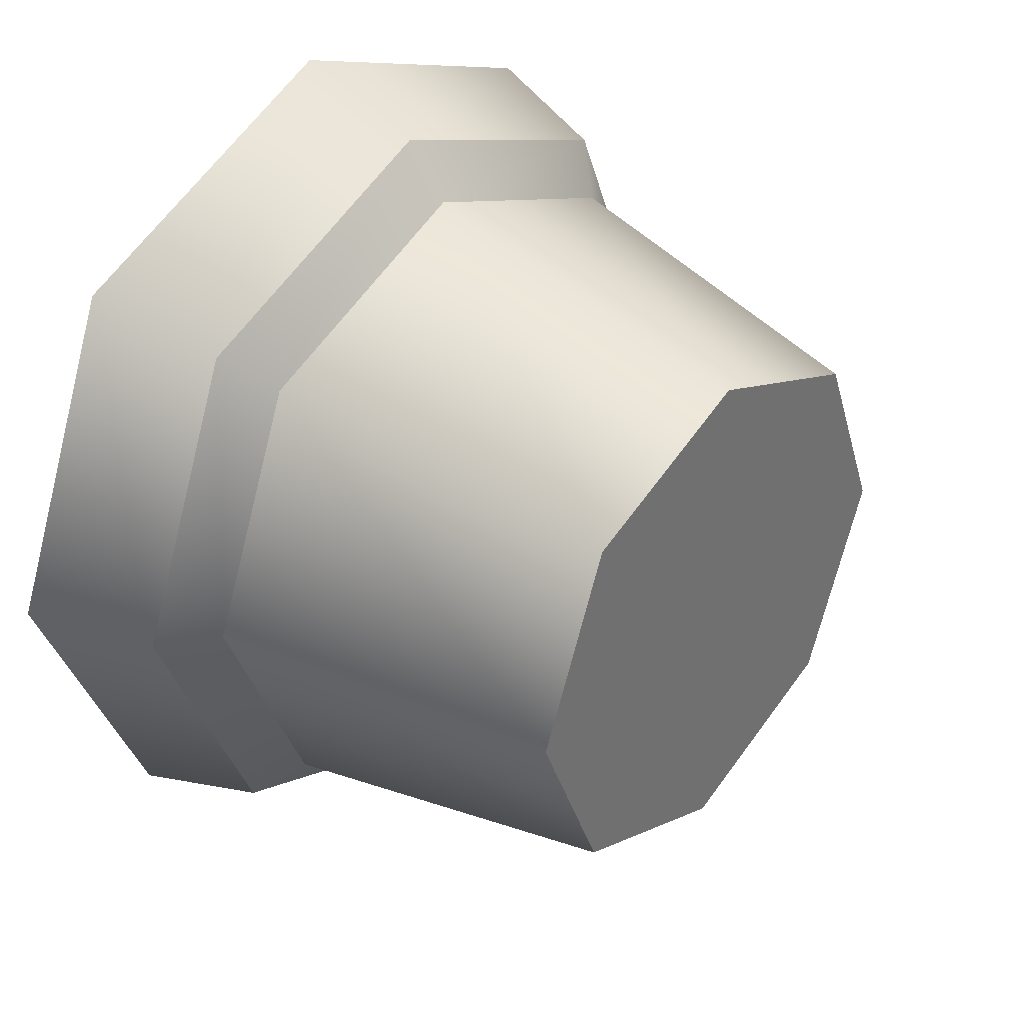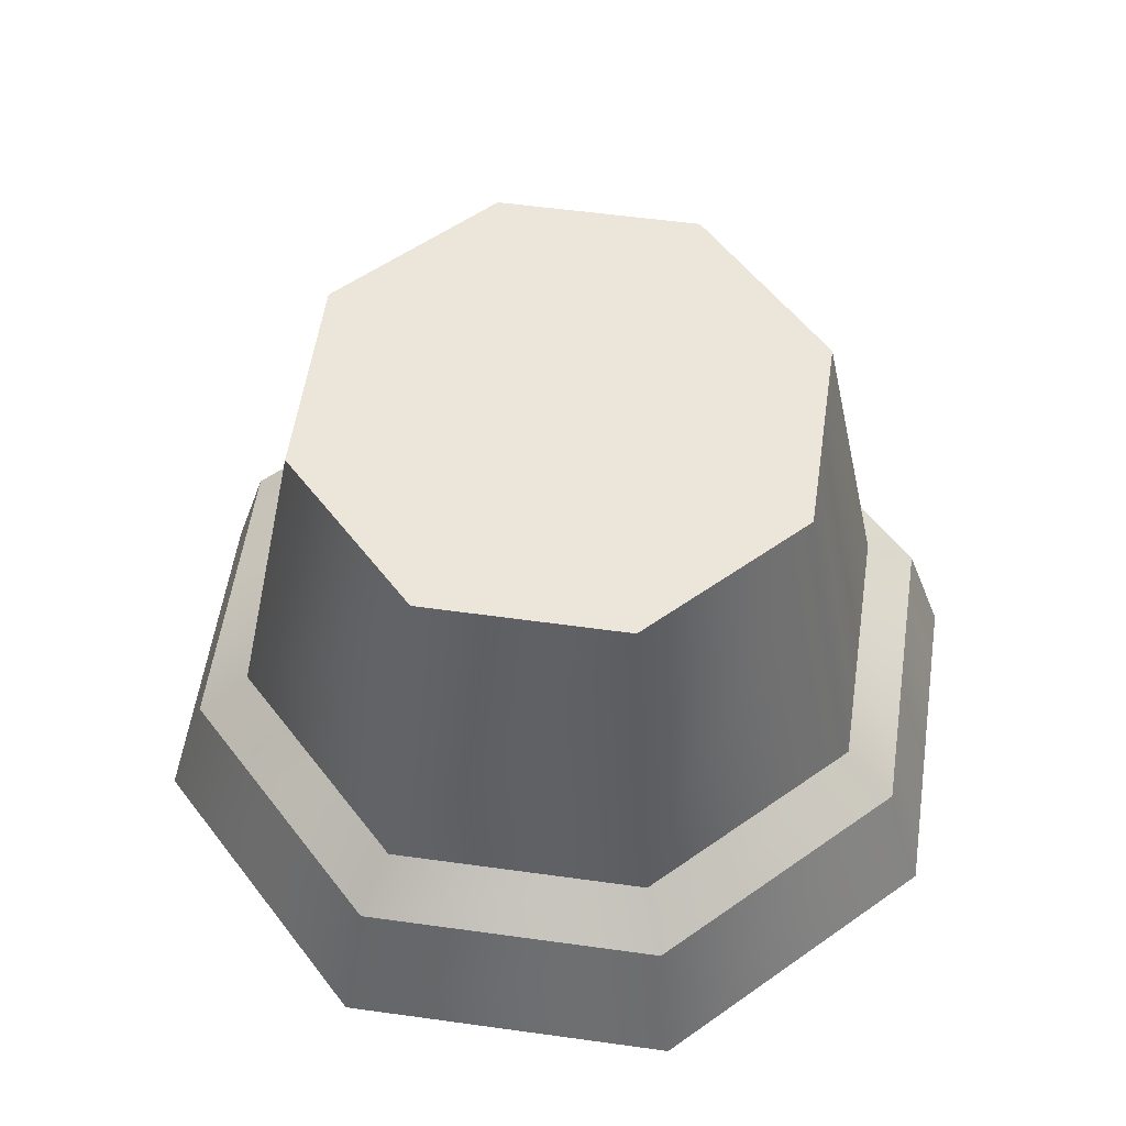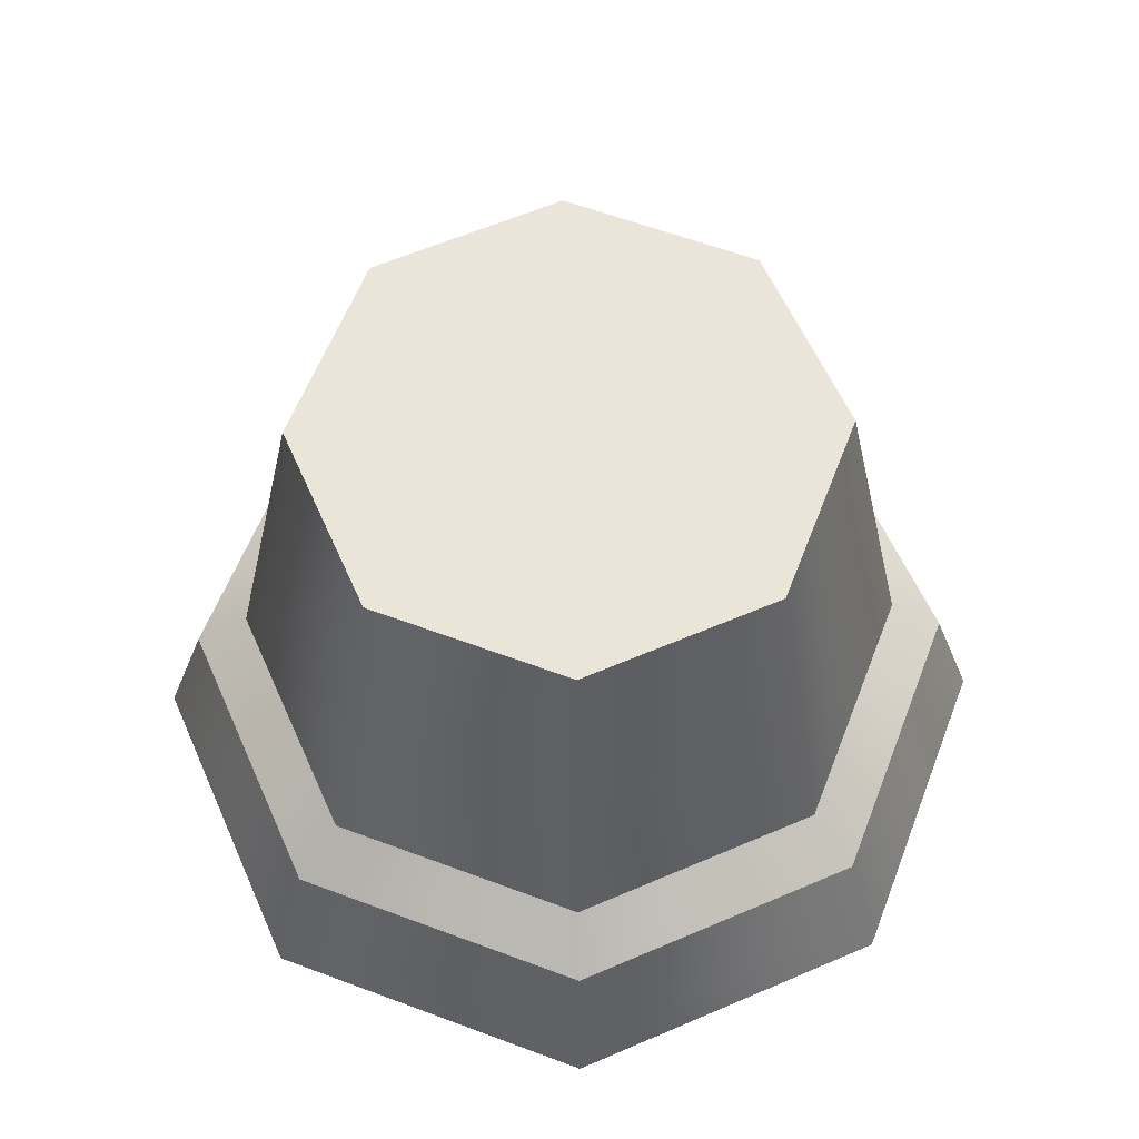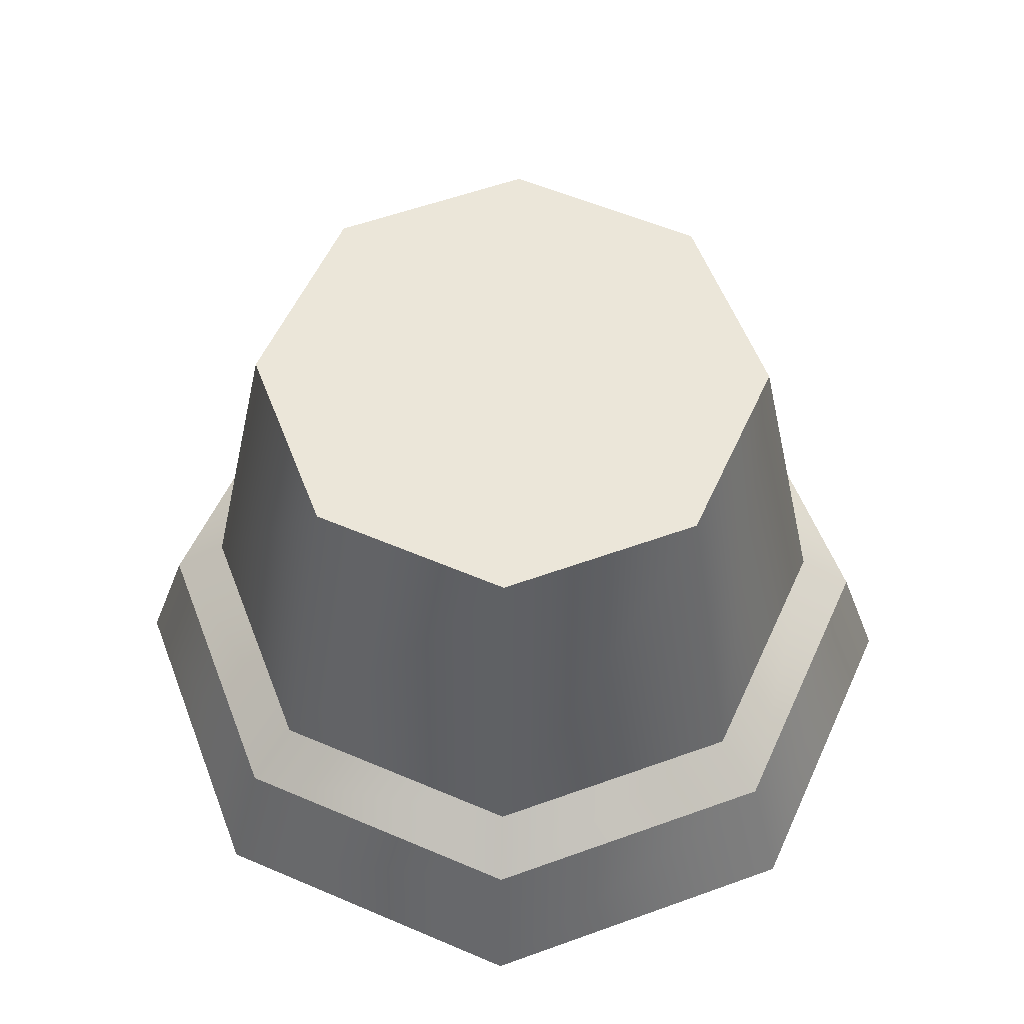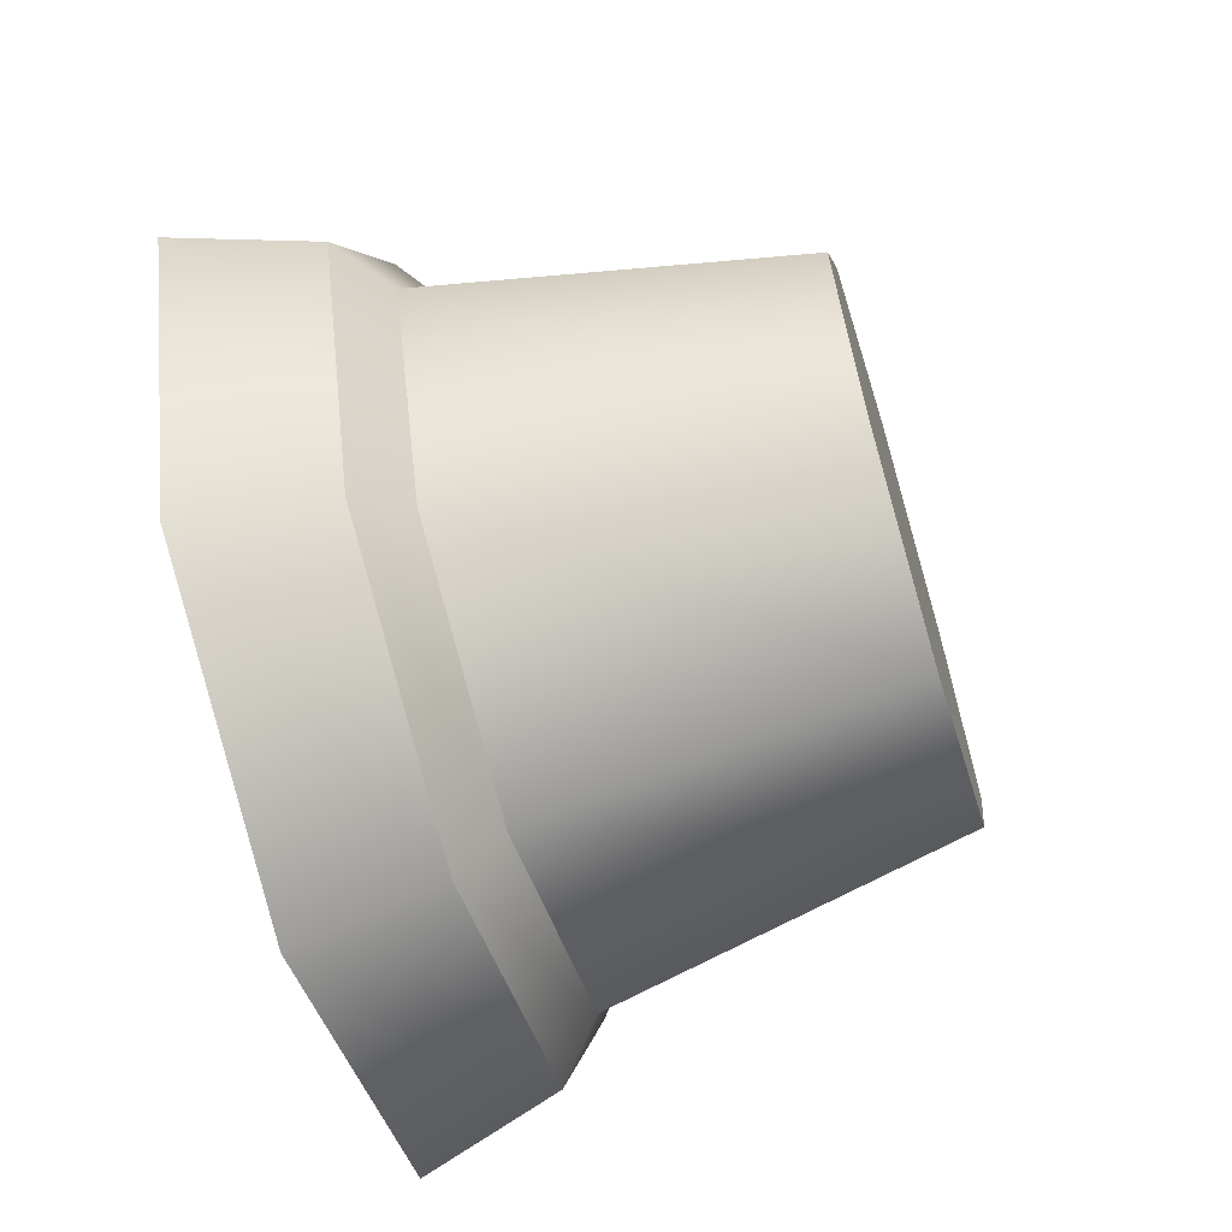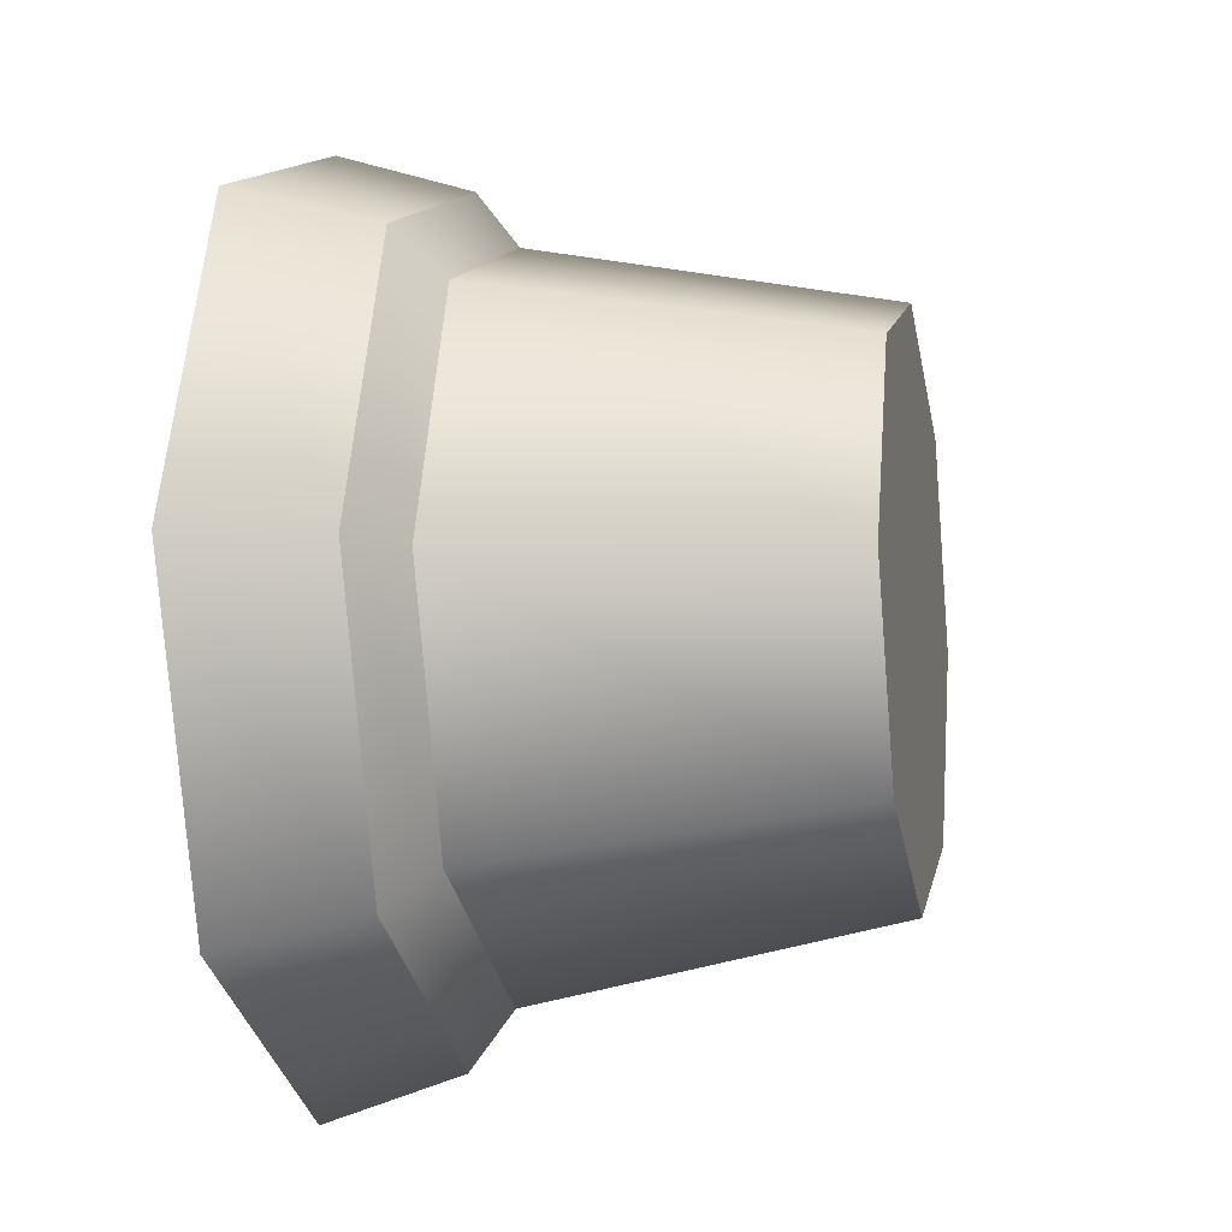
<metadata>
{"format":"obj","ext":"obj","renderer":"f3d","projection":"perspective","resolution":1024,"background":"white","views":[{"elev":36.8,"azim":129.7,"up":"+Z"},{"elev":55.2,"azim":75.8,"up":"+Y"},{"elev":59.6,"azim":43.6,"up":"+Y"},{"elev":55.9,"azim":91.7,"up":"+Y"},{"elev":-65.1,"azim":106.7,"up":"+Z"},{"elev":-10.0,"azim":102.0,"up":"+Z"}]}
</metadata>
<code>
g Thorn_05_CorpsePart
v 6.828 2.339 0.1199
v 6.803 2.508 0.1445
v 6.713 2.508 0.1069
v 6.713 2.339 0.07211
v 6.622 2.508 0.1445
v 6.597 2.339 0.1199
v 6.584 2.508 0.2353
v 6.55 2.339 0.2353
v 6.622 2.508 0.326
v 6.597 2.339 0.3506
v 6.713 2.508 0.3637
v 6.713 2.339 0.3983
v 6.713 2.339 0.3983
v 6.713 2.508 0.3637
v 6.803 2.508 0.326
v 6.828 2.339 0.3506
v 6.841 2.508 0.2353
v 6.876 2.339 0.2353
v 6.803 2.508 0.1445
v 6.713 2.508 0.2353
v 6.713 2.508 0.1069
v 6.622 2.508 0.1445
v 6.584 2.508 0.2353
v 6.622 2.508 0.326
v 6.713 2.508 0.3637
v 6.803 2.508 0.326
v 6.841 2.508 0.2353
v 6.862 2.255 0.0865
v 6.847 2.319 0.1013
v 6.713 2.319 0.04578
v 6.713 2.255 0.02477
v 6.579 2.319 0.1013
v 6.564 2.255 0.0865
v 6.523 2.319 0.2353
v 6.502 2.255 0.2353
v 6.579 2.319 0.3693
v 6.564 2.255 0.3841
v 6.713 2.319 0.4248
v 6.713 2.255 0.4458
v 6.713 2.255 0.4458
v 6.713 2.319 0.4248
v 6.847 2.319 0.3693
v 6.862 2.255 0.3841
v 6.902 2.319 0.2353
v 6.923 2.255 0.2353
v 6.713 2.339 0.07211
v 6.713 2.319 0.04578
v 6.847 2.319 0.1013
v 6.828 2.339 0.1199
v 6.597 2.339 0.1199
v 6.579 2.319 0.1013
v 6.55 2.339 0.2353
v 6.523 2.319 0.2353
v 6.597 2.339 0.3506
v 6.579 2.319 0.3693
v 6.713 2.339 0.3983
v 6.713 2.319 0.4248
v 6.828 2.339 0.3506
v 6.847 2.319 0.3693
v 6.713 2.319 0.4248
v 6.713 2.339 0.3983
v 6.876 2.339 0.2353
v 6.902 2.319 0.2353
g Thorn_05_CorpsePart_0
f 3 2 1
f 4 3 1
f 5 3 4
f 6 5 4
f 7 5 6
f 8 7 6
f 9 7 8
f 10 9 8
f 11 9 10
f 12 11 10
f 15 14 13
f 16 15 13
f 17 15 16
f 18 17 16
f 2 17 18
f 1 2 18
f 21 20 19
f 22 20 21
f 23 20 22
f 24 20 23
f 25 20 24
f 26 20 25
f 27 20 26
f 19 20 27
f 30 29 28
f 31 30 28
f 32 30 31
f 33 32 31
f 34 32 33
f 35 34 33
f 36 34 35
f 37 36 35
f 38 36 37
f 39 38 37
f 42 41 40
f 43 42 40
f 44 42 43
f 45 44 43
f 29 44 45
f 28 29 45
f 48 47 46
f 49 48 46
f 47 51 50
f 46 47 50
f 51 53 52
f 50 51 52
f 53 55 54
f 52 53 54
f 55 57 56
f 54 55 56
f 60 59 58
f 61 60 58
f 59 63 62
f 58 59 62
f 63 48 49
f 62 63 49

</code>
